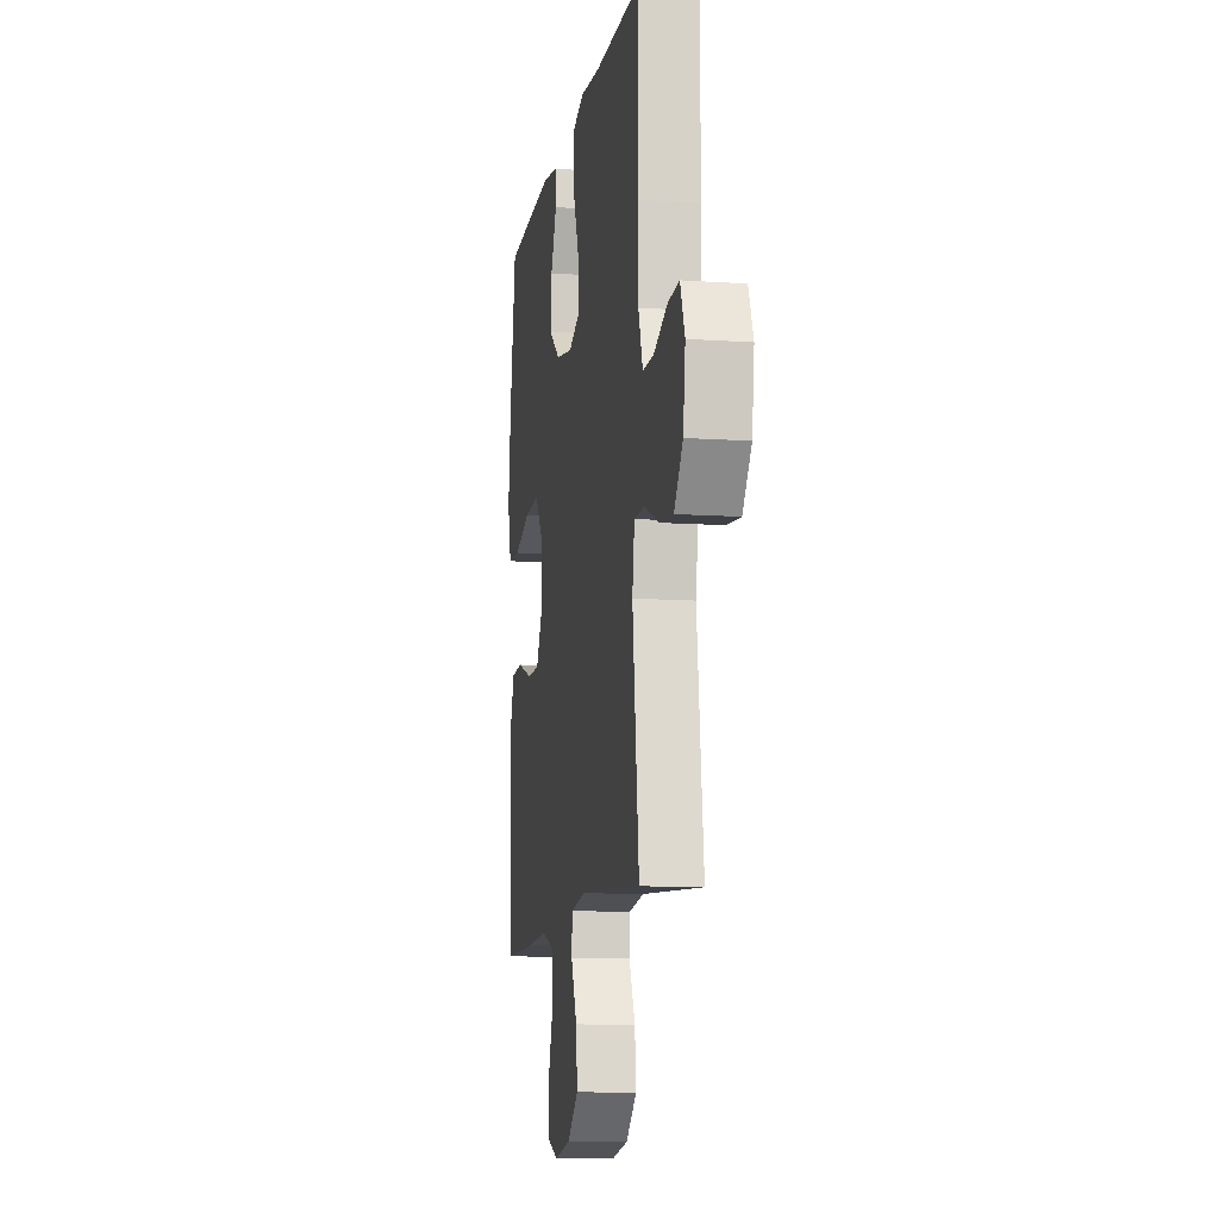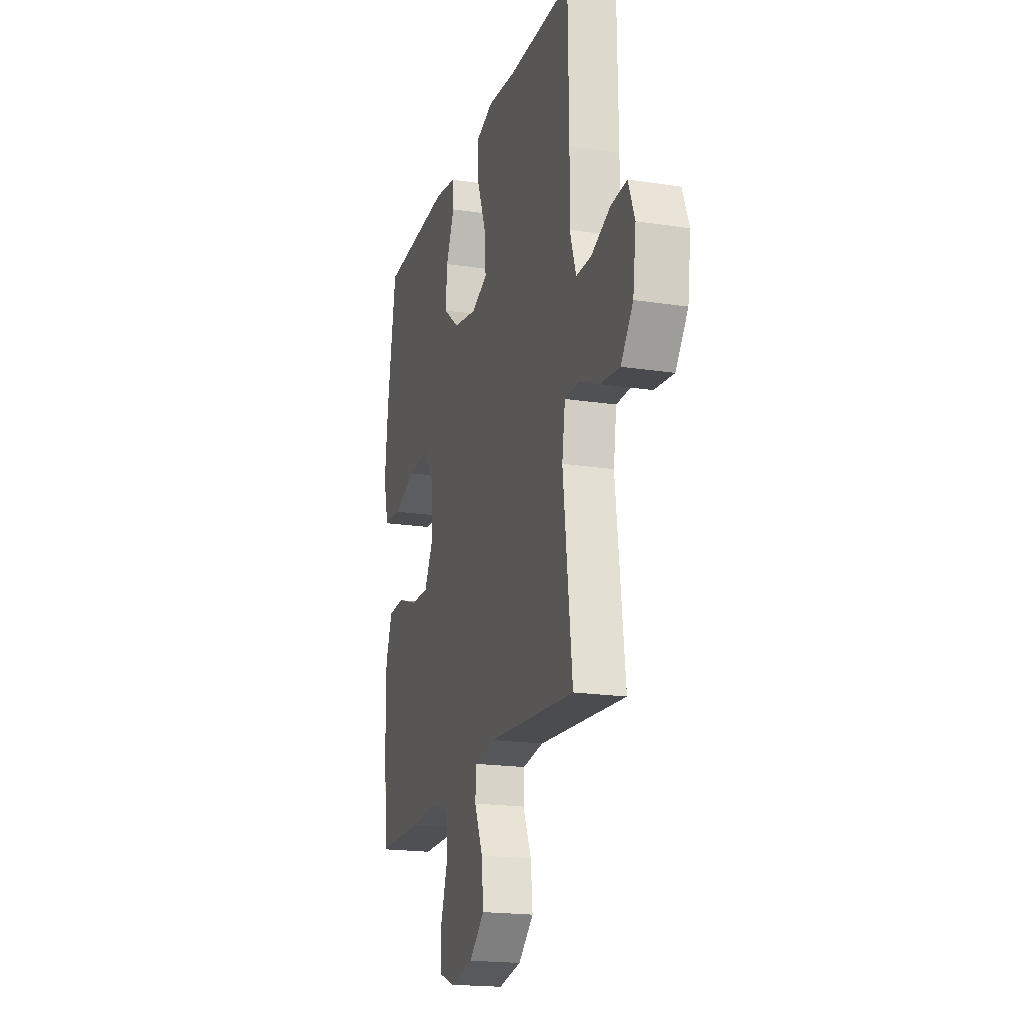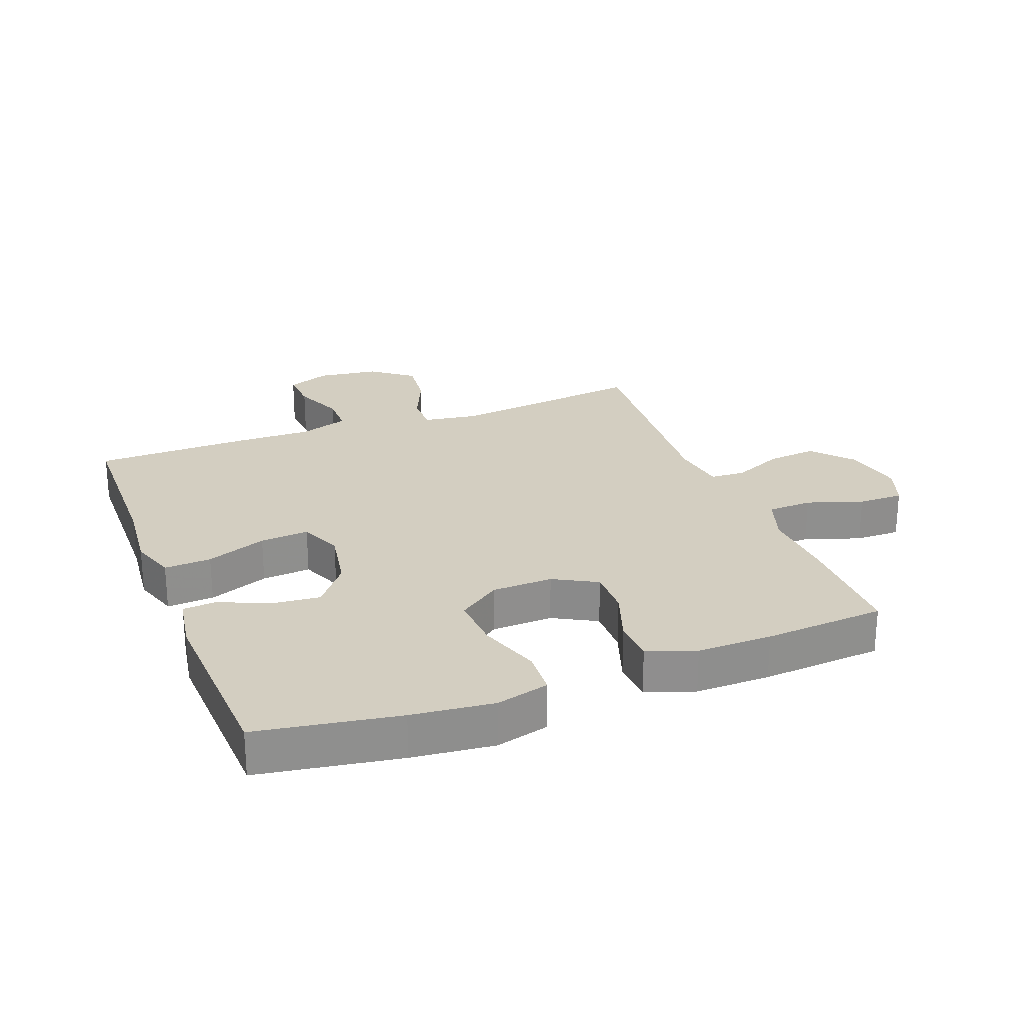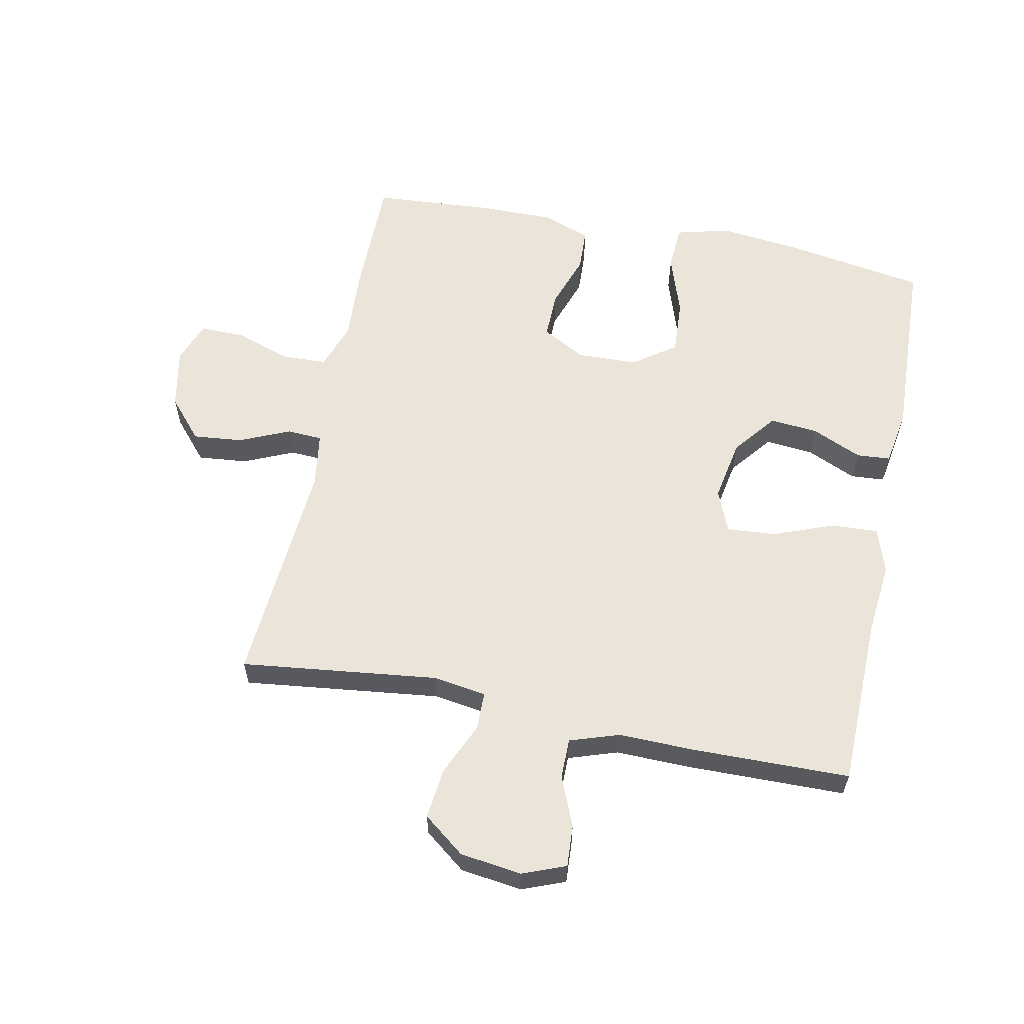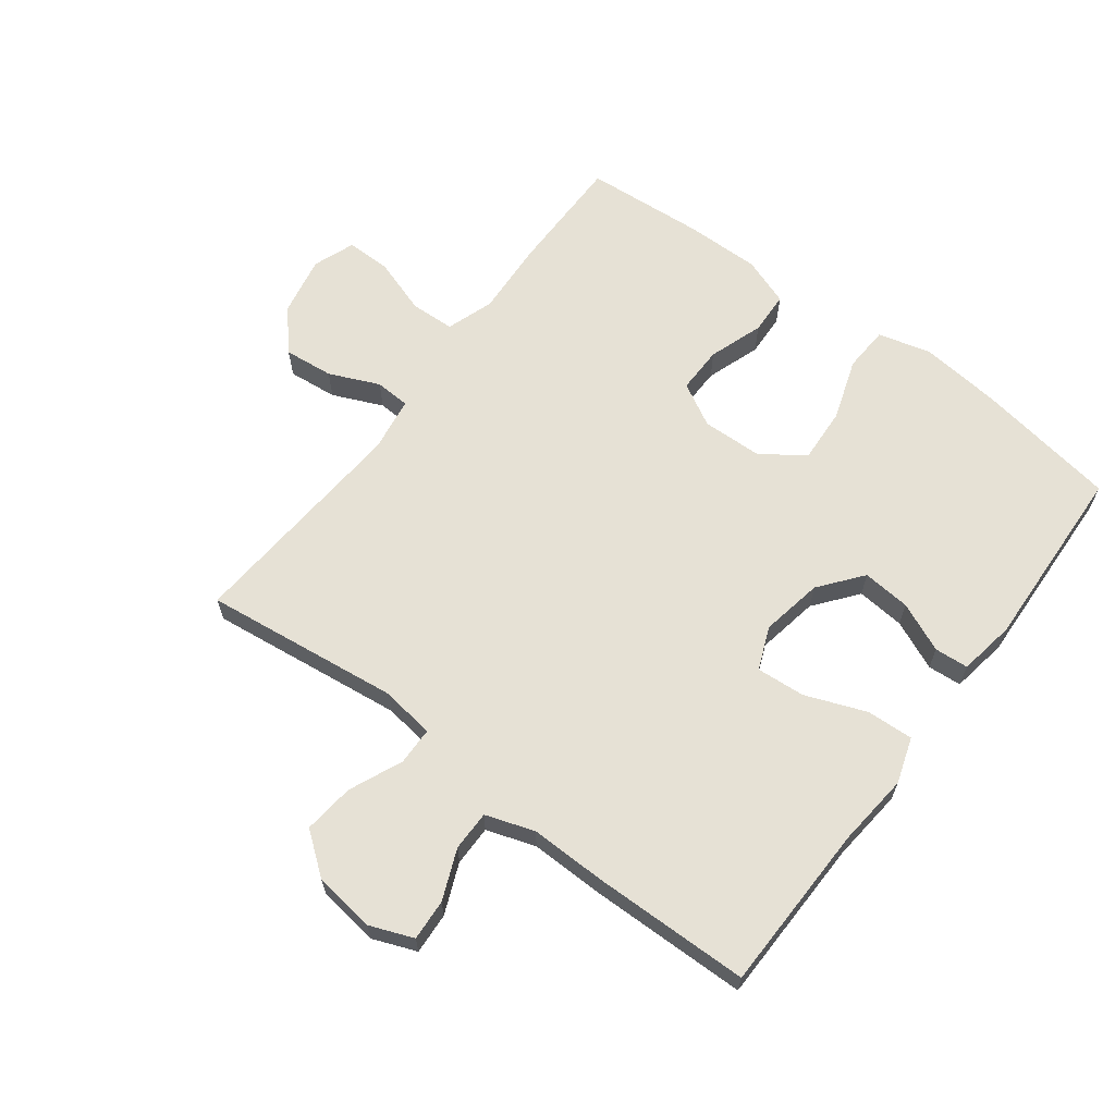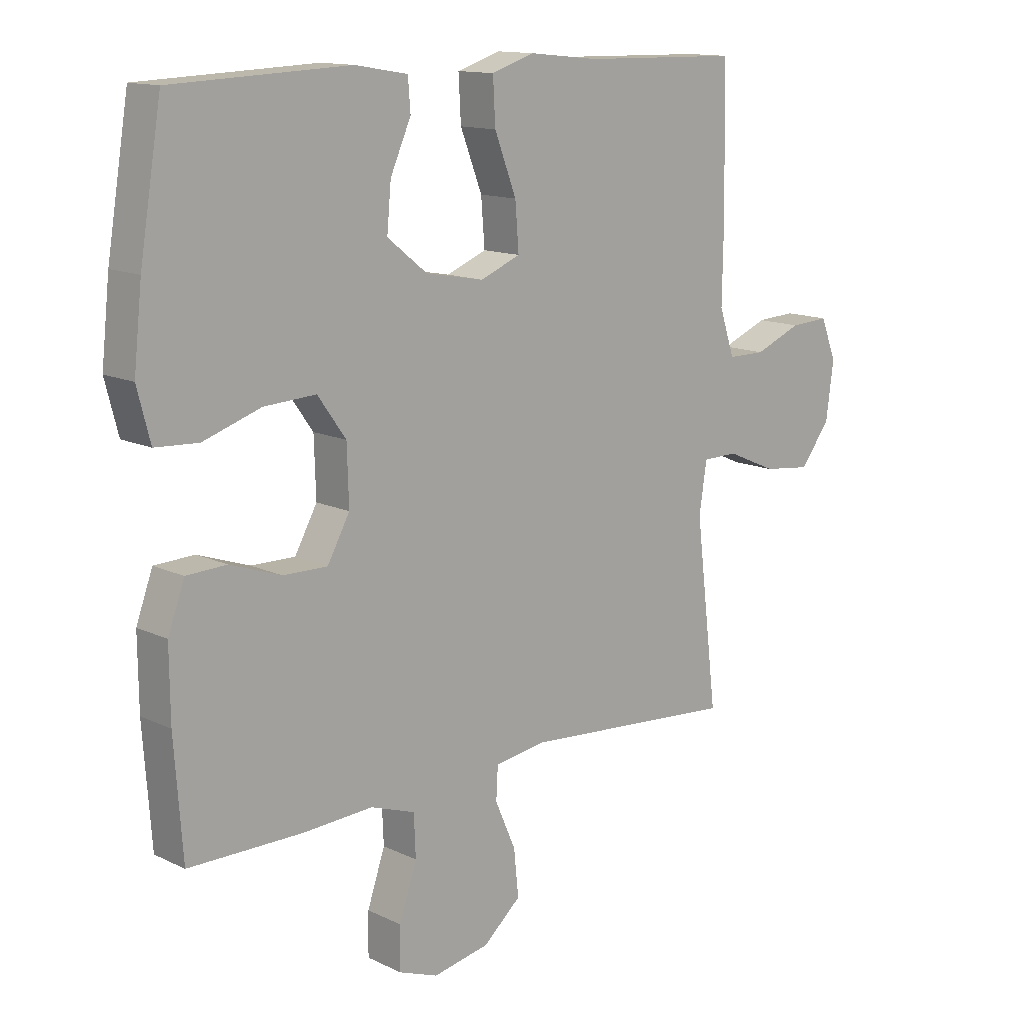
<metadata>
{"format":"obj","ext":"obj","renderer":"f3d","projection":"perspective","resolution":1024,"background":"white","views":[{"elev":-10.9,"azim":-99.6,"up":"+Z"},{"elev":-19.2,"azim":-106.1,"up":"+Z"},{"elev":25.1,"azim":69.0,"up":"+Y"},{"elev":59.5,"azim":-78.5,"up":"+Y"},{"elev":64.2,"azim":-53.0,"up":"+Y"},{"elev":13.3,"azim":137.3,"up":"+Z"}]}
</metadata>
<code>
v -0.5 0.07 -0.5
v -0.462 0.07 -0.186
v -0.475 0.07 -0.101
v -0.535 0.07 -0.1
v -0.62 0.07 -0.137
v -0.701 0.07 -0.146
v -0.752 0.07 -0.08
v -0.765 0.07 0.018
v -0.738 0.07 0.087
v -0.672 0.07 0.083
v -0.592 0.07 0.05
v -0.528 0.07 0.05
v -0.502 0.07 0.128
v -0.504 0.07 0.25
v -0.5 0.07 0.5
v -0.231 0.07 0.505
v -0.113 0.07 0.517
v -0.04 0.07 0.493
v -0.044 0.07 0.418
v -0.081 0.07 0.322
v -0.087 0.07 0.244
v -0.019 0.07 0.216
v 0.08 0.07 0.234
v 0.148 0.07 0.288
v 0.141 0.07 0.365
v 0.106 0.07 0.444
v 0.11 0.07 0.498
v 0.2 0.07 0.513
v 0.5 0.07 0.5
v 0.537 0.07 0.275
v 0.551 0.07 0.145
v 0.529 0.07 0.06
v 0.456 0.07 0.056
v 0.358 0.07 0.089
v 0.27 0.07 0.094
v 0.222 0.07 0.027
v 0.219 0.07 -0.07
v 0.257 0.07 -0.139
v 0.332 0.07 -0.138
v 0.419 0.07 -0.108
v 0.487 0.07 -0.111
v 0.515 0.07 -0.188
v 0.514 0.07 -0.307
v 0.5 0.07 -0.5
v 0.306 0.07 -0.5
v 0.188 0.07 -0.493
v 0.112 0.07 -0.519
v 0.109 0.07 -0.59
v 0.139 0.07 -0.679
v 0.14 0.07 -0.751
v 0.073 0.07 -0.776
v -0.023 0.07 -0.757
v -0.087 0.07 -0.701
v -0.079 0.07 -0.622
v -0.044 0.07 -0.542
v -0.047 0.07 -0.486
v -0.135 0.07 -0.473
v -0.5 0 -0.5
v -0.462 0 -0.186
v -0.475 0 -0.101
v -0.535 0 -0.1
v -0.62 0 -0.137
v -0.701 0 -0.146
v -0.752 0 -0.08
v -0.765 0 0.018
v -0.738 0 0.087
v -0.672 0 0.083
v -0.592 0 0.05
v -0.528 0 0.05
v -0.502 0 0.128
v -0.504 0 0.25
v -0.5 0 0.5
v -0.231 0 0.505
v -0.113 0 0.517
v -0.04 0 0.493
v -0.044 0 0.418
v -0.081 0 0.322
v -0.087 0 0.244
v -0.019 0 0.216
v 0.08 0 0.234
v 0.148 0 0.288
v 0.141 0 0.365
v 0.106 0 0.444
v 0.11 0 0.498
v 0.2 0 0.513
v 0.5 0 0.5
v 0.537 0 0.275
v 0.551 0 0.145
v 0.529 0 0.06
v 0.456 0 0.056
v 0.358 0 0.089
v 0.27 0 0.094
v 0.222 0 0.027
v 0.219 0 -0.07
v 0.257 0 -0.139
v 0.332 0 -0.138
v 0.419 0 -0.108
v 0.487 0 -0.111
v 0.515 0 -0.188
v 0.514 0 -0.307
v 0.5 0 -0.5
v 0.306 0 -0.5
v 0.188 0 -0.493
v 0.112 0 -0.519
v 0.109 0 -0.59
v 0.139 0 -0.679
v 0.14 0 -0.751
v 0.073 0 -0.776
v -0.023 0 -0.757
v -0.087 0 -0.701
v -0.079 0 -0.622
v -0.044 0 -0.542
v -0.047 0 -0.486
v -0.135 0 -0.473
f 52 53 54 55
f 52 55 56
f 51 52 56
f 48 49 50 51
f 47 48 51 56
f 46 47 56
f 43 44 45 46
f 43 46 56 57
f 39 40 41 42
f 38 39 42 43
f 31 32 33 34
f 31 34 35
f 30 31 35
f 29 30 35
f 28 29 35 36
f 25 26 27 28
f 24 25 28 36
f 17 18 19 20
f 16 17 20 21
f 13 14 15 16
f 12 13 16 21
f 8 9 10 11
f 8 11 12
f 7 8 12
f 4 5 6 7
f 3 4 7 12
f 43 57 1 2
f 38 43 2 3
f 37 38 3 12
f 23 24 36 37
f 22 23 37 12
f 12 21 22
f 112 111 110 109
f 113 112 109
f 113 109 108
f 108 107 106 105
f 113 108 105 104
f 113 104 103
f 103 102 101 100
f 114 113 103 100
f 99 98 97 96
f 100 99 96 95
f 91 90 89 88
f 92 91 88
f 92 88 87
f 92 87 86
f 93 92 86 85
f 85 84 83 82
f 93 85 82 81
f 77 76 75 74
f 78 77 74 73
f 73 72 71 70
f 78 73 70 69
f 68 67 66 65
f 69 68 65
f 69 65 64
f 64 63 62 61
f 69 64 61 60
f 59 58 114 100
f 60 59 100 95
f 69 60 95 94
f 94 93 81 80
f 69 94 80 79
f 79 78 69
f 1 58 59 2
f 2 59 60 3
f 3 60 61 4
f 4 61 62 5
f 5 62 63 6
f 6 63 64 7
f 7 64 65 8
f 8 65 66 9
f 9 66 67 10
f 10 67 68 11
f 11 68 69 12
f 12 69 70 13
f 13 70 71 14
f 14 71 72 15
f 15 72 73 16
f 16 73 74 17
f 17 74 75 18
f 18 75 76 19
f 19 76 77 20
f 20 77 78 21
f 21 78 79 22
f 22 79 80 23
f 23 80 81 24
f 24 81 82 25
f 25 82 83 26
f 26 83 84 27
f 27 84 85 28
f 28 85 86 29
f 29 86 87 30
f 30 87 88 31
f 31 88 89 32
f 32 89 90 33
f 33 90 91 34
f 34 91 92 35
f 35 92 93 36
f 36 93 94 37
f 37 94 95 38
f 38 95 96 39
f 39 96 97 40
f 40 97 98 41
f 41 98 99 42
f 42 99 100 43
f 43 100 101 44
f 44 101 102 45
f 45 102 103 46
f 46 103 104 47
f 47 104 105 48
f 48 105 106 49
f 49 106 107 50
f 50 107 108 51
f 51 108 109 52
f 52 109 110 53
f 53 110 111 54
f 54 111 112 55
f 55 112 113 56
f 56 113 114 57
f 57 114 58 1

</code>
